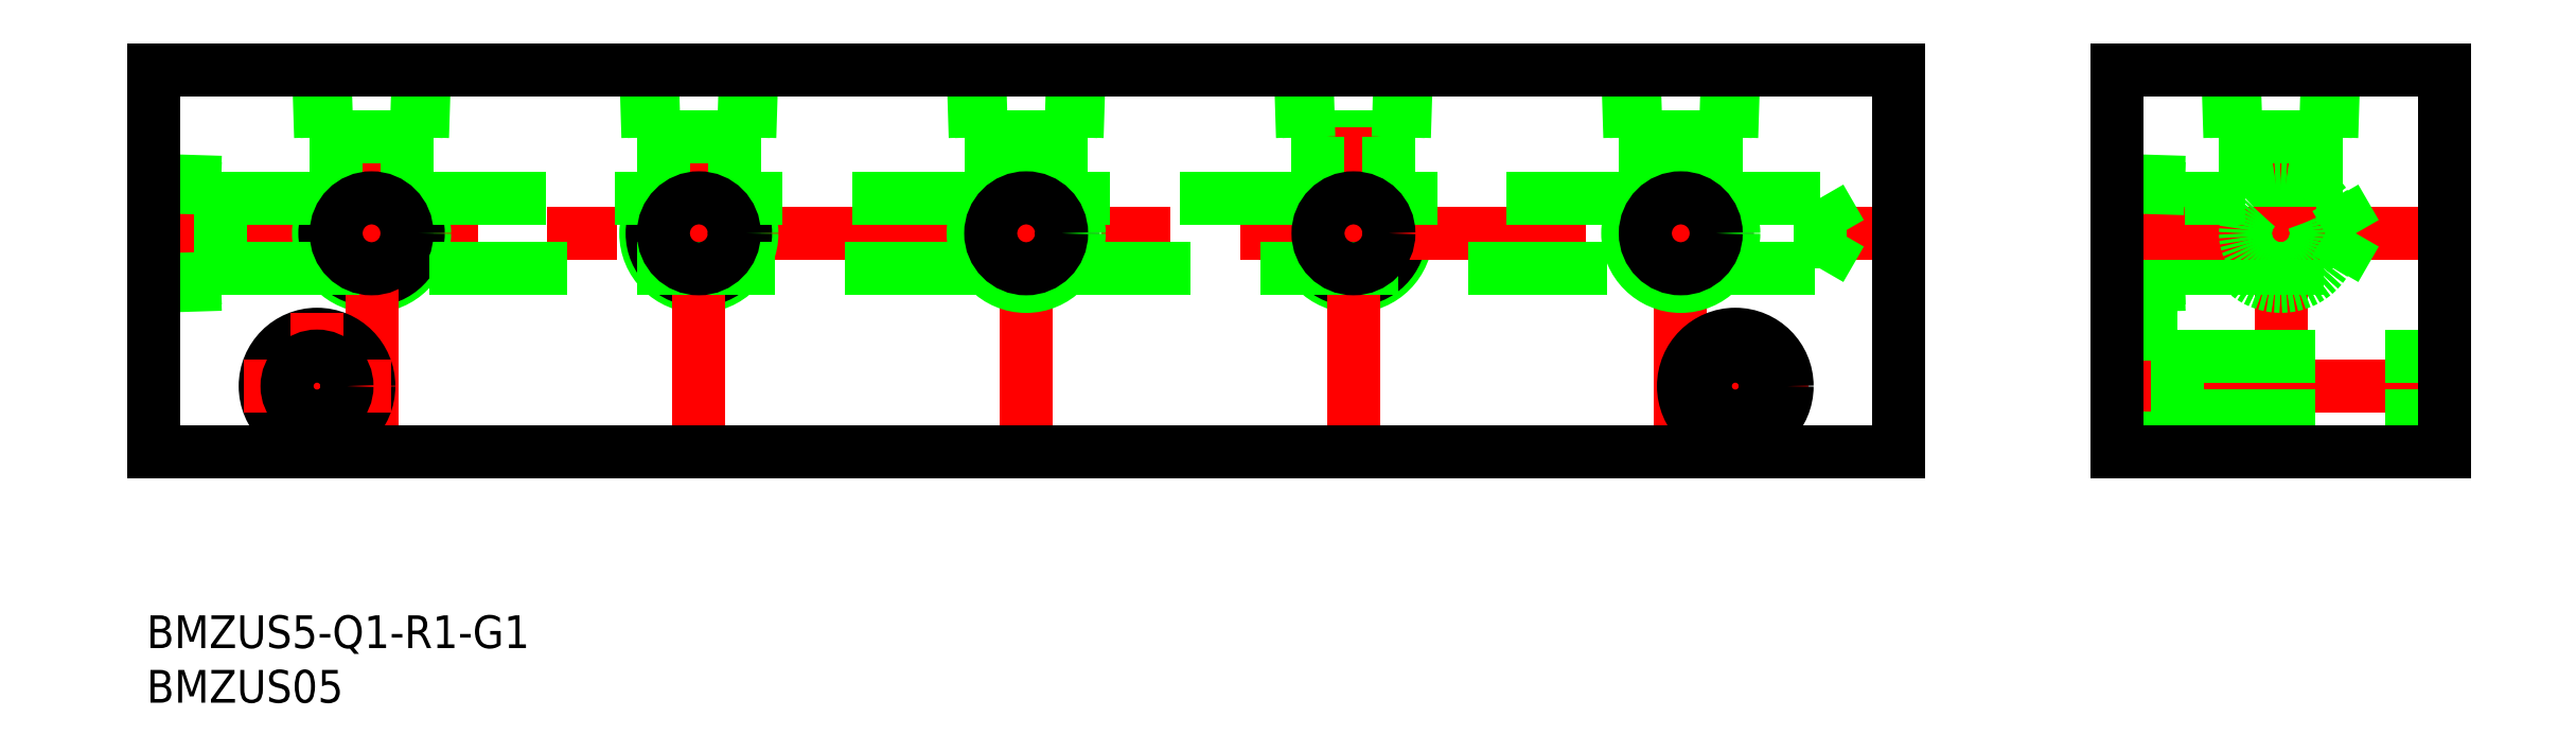
<metadata>
{"format":"dxf","ext":"dxf","renderer":"ezdxf+matplotlib","layout":"modelspace","background":"white","min_lineweight":24,"dpi":150}
</metadata>
<code>
0
SECTION
2
ENTITIES
0
LINE
8
0
10
114.7
20
28.8
30
0
11
105.3
21
28.8
31
0
0
CIRCLE
8
0
10
110
20
20
30
0
40
4.864
0
CIRCLE
8
0
10
110
20
20
30
0
40
4.283
0
LINE
8
CENTER
10
-2
20
20
30
0
11
162
21
20
31
0
0
LINE
8
CENTER
10
110
20
-2
30
0
11
110
21
37
31
0
0
LINE
8
CENTER
10
80
20
-2
30
0
11
80
21
37
31
0
0
CIRCLE
8
0
10
80
20
20
30
0
40
4.283
0
CIRCLE
8
0
10
80
20
20
30
0
40
4.864
0
CIRCLE
8
0
10
50
20
20
30
0
40
4.864
0
CIRCLE
8
0
10
50
20
20
30
0
40
4.283
0
LINE
8
CENTER
10
50
20
-2
30
0
11
50
21
37
31
0
0
LINE
8
0
10
6.2
20
24.67
30
0
11
6.2
21
15.33
31
0
0
CIRCLE
8
0
10
20
20
20
30
0
40
4.864
0
CIRCLE
8
0
10
20
20
20
30
0
40
4.283
0
LINE
8
CENTER
10
20
20
-2
30
0
11
20
21
37
31
0
0
CIRCLE
8
0
10
15
20
6
30
0
40
4.75
0
LINE
8
CENTER
10
8.25
20
6
30
0
11
21.75
21
6
31
0
0
LINE
8
CENTER
10
15
20
-0.75
30
0
11
15
21
12.75
31
0
0
LINE
8
0
10
6.2
20
16.75
30
0
11
152.8
21
16.75
31
0
0
LINE
8
0
10
6.2
20
15.91
30
0
11
-8e-16
21
15.72
31
0
0
LINE
8
0
10
6.2
20
15.33
30
0
11
0
21
15.14
31
0
0
CIRCLE
8
0
10
15
20
6
30
0
40
2.75
0
LINE
8
0
10
24.67
20
28.8
30
0
11
15.33
21
28.8
31
0
0
LINE
8
0
10
15.33
20
28.8
30
0
11
15.14
21
35
31
0
0
LINE
8
0
10
15.91
20
28.8
30
0
11
15.72
21
35
31
0
0
LINE
8
0
10
6.2
20
23.25
30
0
11
16.75
21
23.25
31
0
0
LINE
8
0
10
0
20
24.86
30
0
11
6.2
21
24.67
31
0
0
LINE
8
0
10
0
20
24.28
30
0
11
6.2
21
24.09
31
0
0
LINE
8
0
10
16.75
20
28.8
30
0
11
16.75
21
23.25
31
0
0
LINE
8
0
10
76.75
20
23.25
30
0
11
53.25
21
23.25
31
0
0
LINE
8
0
10
23.25
20
23.25
30
0
11
46.75
21
23.25
31
0
0
LINE
8
0
10
24.28
20
35
30
0
11
24.09
21
28.8
31
0
0
LINE
8
0
10
24.86
20
35
30
0
11
24.67
21
28.8
31
0
0
LINE
8
0
10
23.25
20
28.8
30
0
11
23.25
21
23.25
31
0
0
LINE
8
0
10
54.28
20
35
30
0
11
54.09
21
28.8
31
0
0
LINE
8
0
10
54.86
20
35
30
0
11
54.67
21
28.8
31
0
0
LINE
8
0
10
45.33
20
28.8
30
0
11
45.14
21
35
31
0
0
LINE
8
0
10
45.91
20
28.8
30
0
11
45.72
21
35
31
0
0
LINE
8
0
10
54.67
20
28.8
30
0
11
45.33
21
28.8
31
0
0
LINE
8
0
10
53.25
20
28.8
30
0
11
53.25
21
23.25
31
0
0
LINE
8
0
10
46.75
20
28.8
30
0
11
46.75
21
23.25
31
0
0
LINE
8
0
10
106.8
20
23.25
30
0
11
83.25
21
23.25
31
0
0
LINE
8
0
10
84.28
20
35
30
0
11
84.09
21
28.8
31
0
0
LINE
8
0
10
84.86
20
35
30
0
11
84.67
21
28.8
31
0
0
LINE
8
0
10
75.33
20
28.8
30
0
11
75.14
21
35
31
0
0
LINE
8
0
10
75.91
20
28.8
30
0
11
75.72
21
35
31
0
0
LINE
8
0
10
84.67
20
28.8
30
0
11
75.33
21
28.8
31
0
0
LINE
8
0
10
83.25
20
28.8
30
0
11
83.25
21
23.25
31
0
0
LINE
8
0
10
76.75
20
28.8
30
0
11
76.75
21
23.25
31
0
0
LINE
8
0
10
105.3
20
28.8
30
0
11
105.1
21
35
31
0
0
LINE
8
0
10
105.9
20
28.8
30
0
11
105.7
21
35
31
0
0
LINE
8
0
10
106.8
20
28.8
30
0
11
106.8
21
23.25
31
0
0
LINE
8
CENTER
10
140
20
-2
30
0
11
140
21
37
31
0
0
CIRCLE
8
0
10
140
20
20
30
0
40
4.283
0
CIRCLE
8
0
10
140
20
20
30
0
40
4.864
0
LINE
8
0
10
200
20
16.75
30
0
11
200
21
23.25
31
0
0
LINE
8
0
10
186.2
20
24.67
30
0
11
186.2
21
15.33
31
0
0
LINE
8
CENTER
10
195
20
-2
30
0
11
195
21
37
31
0
0
CIRCLE
8
0
10
195
20
20
30
0
40
4.283
0
CIRCLE
8
0
10
195
20
20
30
0
40
4.864
0
LINE
8
CENTER
10
178
20
6
30
0
11
212
21
6
31
0
0
LINE
8
0
10
185.5
20
8.75
30
0
11
210
21
8.75
31
0
0
LINE
8
0
10
185.5
20
3.25
30
0
11
210
21
3.25
31
0
0
LINE
8
CENTER
10
145
20
-0.75
30
0
11
145
21
12.75
31
0
0
LINE
8
CENTER
10
138.2
20
6
30
0
11
151.8
21
6
31
0
0
CIRCLE
8
0
10
145
20
6
30
0
40
2.75
0
CIRCLE
8
0
10
145
20
6
30
0
40
4.75
0
LINE
8
0
10
180
20
10.75
30
0
11
185.5
21
10.75
31
0
0
LINE
8
0
10
185.5
20
1.25
30
0
11
180
21
1.25
31
0
0
LINE
8
0
10
186.2
20
15.33
30
0
11
180
21
15.14
31
0
0
LINE
8
0
10
186.2
20
15.91
30
0
11
180
21
15.72
31
0
0
LINE
8
0
10
185.5
20
10.75
30
0
11
185.5
21
1.25
31
0
0
LINE
8
0
10
186.2
20
16.75
30
0
11
200
21
16.75
31
0
0
LINE
8
CENTER
10
178
20
20
30
0
11
212
21
20
31
0
0
LINE
8
0
10
136.8
20
23.25
30
0
11
113.2
21
23.25
31
0
0
LINE
8
0
10
114.3
20
35
30
0
11
114.1
21
28.8
31
0
0
LINE
8
0
10
114.9
20
35
30
0
11
114.7
21
28.8
31
0
0
LINE
8
0
10
113.2
20
28.8
30
0
11
113.2
21
23.25
31
0
0
LINE
8
0
10
144.3
20
35
30
0
11
144.1
21
28.8
31
0
0
LINE
8
0
10
144.9
20
35
30
0
11
144.7
21
28.8
31
0
0
LINE
8
0
10
135.3
20
28.8
30
0
11
135.1
21
35
31
0
0
LINE
8
0
10
135.9
20
28.8
30
0
11
135.7
21
35
31
0
0
LINE
8
0
10
152.8
20
23.25
30
0
11
143.2
21
23.25
31
0
0
LINE
8
0
10
143.2
20
28.8
30
0
11
143.2
21
23.25
31
0
0
LINE
8
0
10
136.8
20
28.8
30
0
11
136.8
21
23.25
31
0
0
LINE
8
0
10
144.7
20
28.8
30
0
11
135.3
21
28.8
31
0
0
LINE
8
0
10
180
20
24.28
30
0
11
186.2
21
24.09
31
0
0
LINE
8
0
10
180
20
24.86
30
0
11
186.2
21
24.67
31
0
0
LINE
8
0
10
190.9
20
28.8
30
0
11
190.7
21
35
31
0
0
LINE
8
0
10
190.3
20
28.8
30
0
11
190.1
21
35
31
0
0
LINE
8
0
10
199.9
20
35
30
0
11
199.7
21
28.8
31
0
0
LINE
8
0
10
199.3
20
35
30
0
11
199.1
21
28.8
31
0
0
LINE
8
0
10
199.7
20
28.8
30
0
11
190.3
21
28.8
31
0
0
LINE
8
0
10
191.8
20
28.8
30
0
11
191.8
21
23.25
31
0
0
LINE
8
0
10
186.2
20
23.25
30
0
11
191.8
21
23.25
31
0
0
LINE
8
0
10
198.2
20
28.8
30
0
11
198.2
21
23.25
31
0
0
LINE
8
0
10
198.2
20
23.25
30
0
11
200
21
23.25
31
0
0
LINE
8
0
10
160
20
0
30
0
11
0
21
0
31
0
0
LINE
8
0
10
0
20
0
30
0
11
0
21
35
31
0
0
LINE
8
0
10
0
20
35
30
0
11
160
21
35
31
0
0
LINE
8
0
10
160
20
35
30
0
11
160
21
0
31
0
0
LINE
8
0
10
180
20
0
30
0
11
210
21
0
31
0
0
LINE
8
0
10
210
20
0
30
0
11
210
21
35
31
0
0
LINE
8
0
10
210
20
35
30
0
11
180
21
35
31
0
0
LINE
8
0
10
180
20
35
30
0
11
180
21
0
31
0
0
LINE
8
0
10
152.8
20
16.75
30
0
11
152.8
21
23.25
31
0
0
CIRCLE
8
0
10
20
20
20
30
0
40
3.25
0
CIRCLE
8
0
10
50
20
20
30
0
40
3.25
0
CIRCLE
8
0
10
80
20
20
30
0
40
3.25
0
CIRCLE
8
0
10
110
20
20
30
0
40
3.25
0
CIRCLE
8
0
10
140
20
20
30
0
40
3.25
0
CIRCLE
8
0
10
195
20
20
30
0
40
3.25
0
INSERT
8
0
2
*U2
10
0
20
0
30
0
0
INSERT
8
0
2
*U3
10
0
20
0
30
0
0
LINE
8
0
10
200
20
23.25
30
0
11
201.9
21
20
31
0
0
LINE
8
0
10
200
20
16.75
30
0
11
201.9
21
20
31
0
0
LINE
8
0
10
152.8
20
23.25
30
0
11
154.7
21
20
31
0
0
LINE
8
0
10
152.8
20
16.75
30
0
11
154.7
21
20
31
0
0
VIEWPORT
8
0
10
122.5
20
133.6
30
0
40
322
41
265
68
     1
69
     1
0
VIEWPORT
8
DEFPOINTS
10
122.5
20
102
30
0
40
239.8
41
200.1
68
     2
69
     2
0
ENDSEC
0
EOF

</code>
